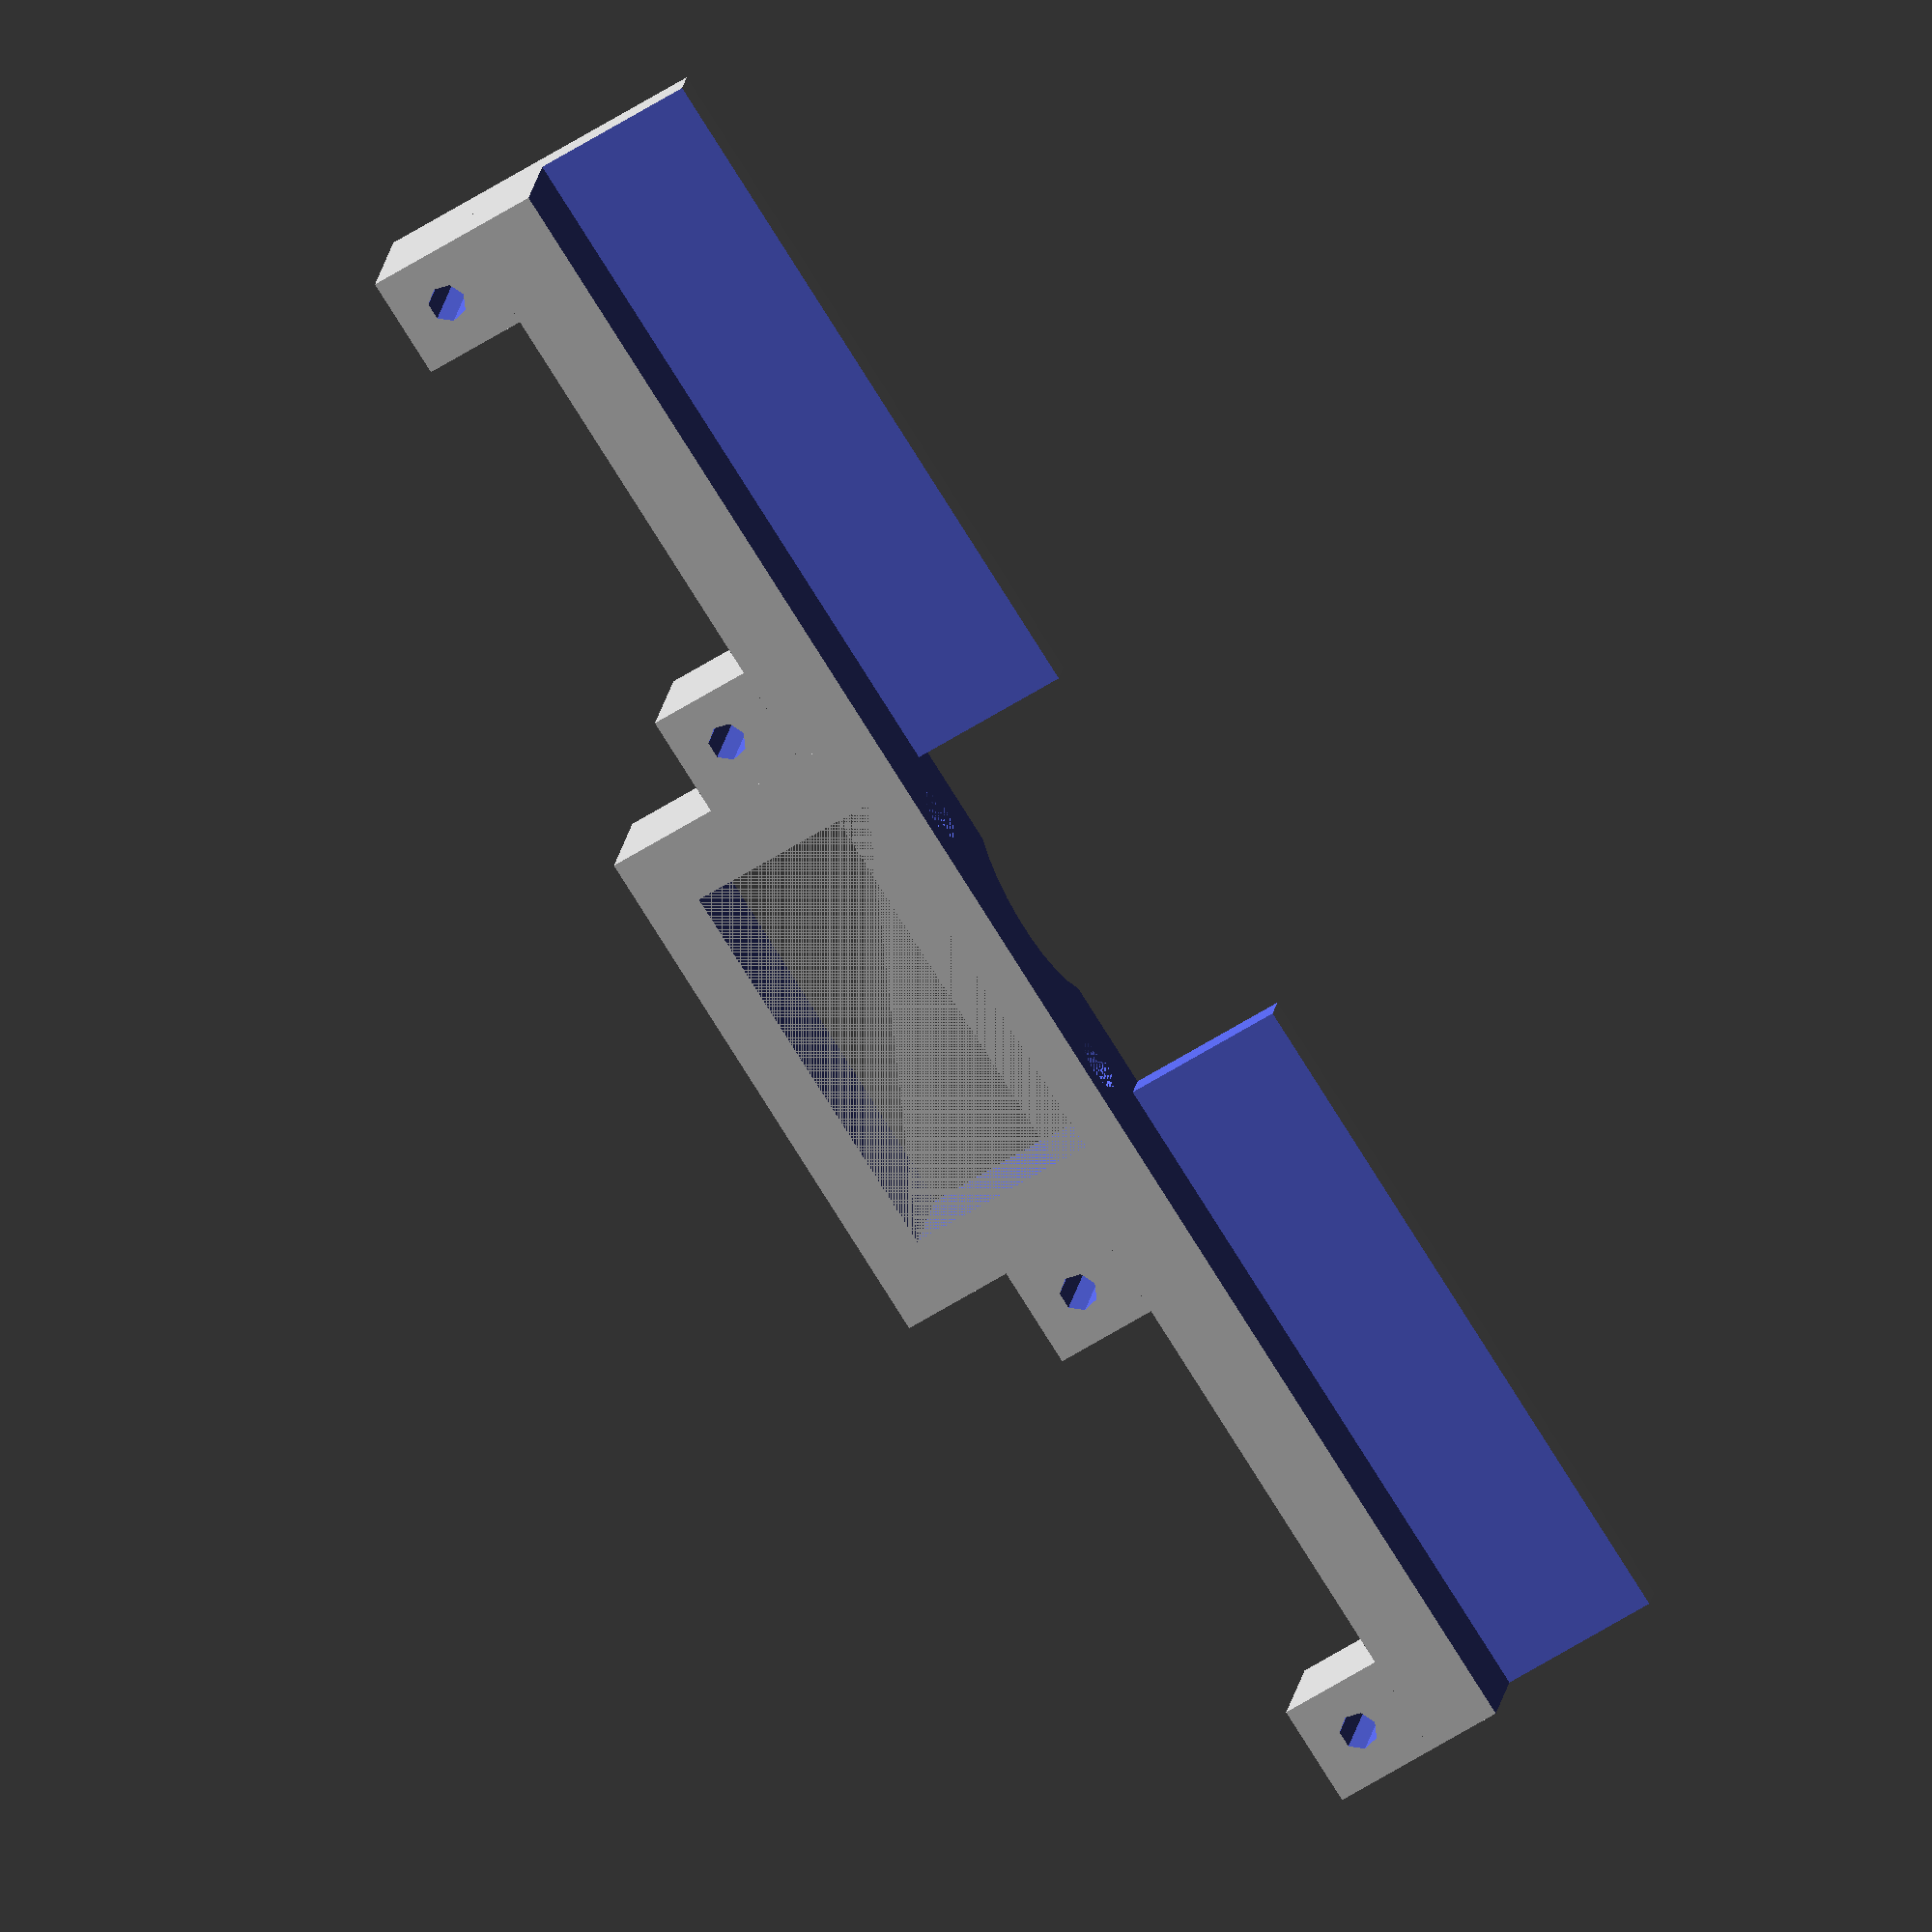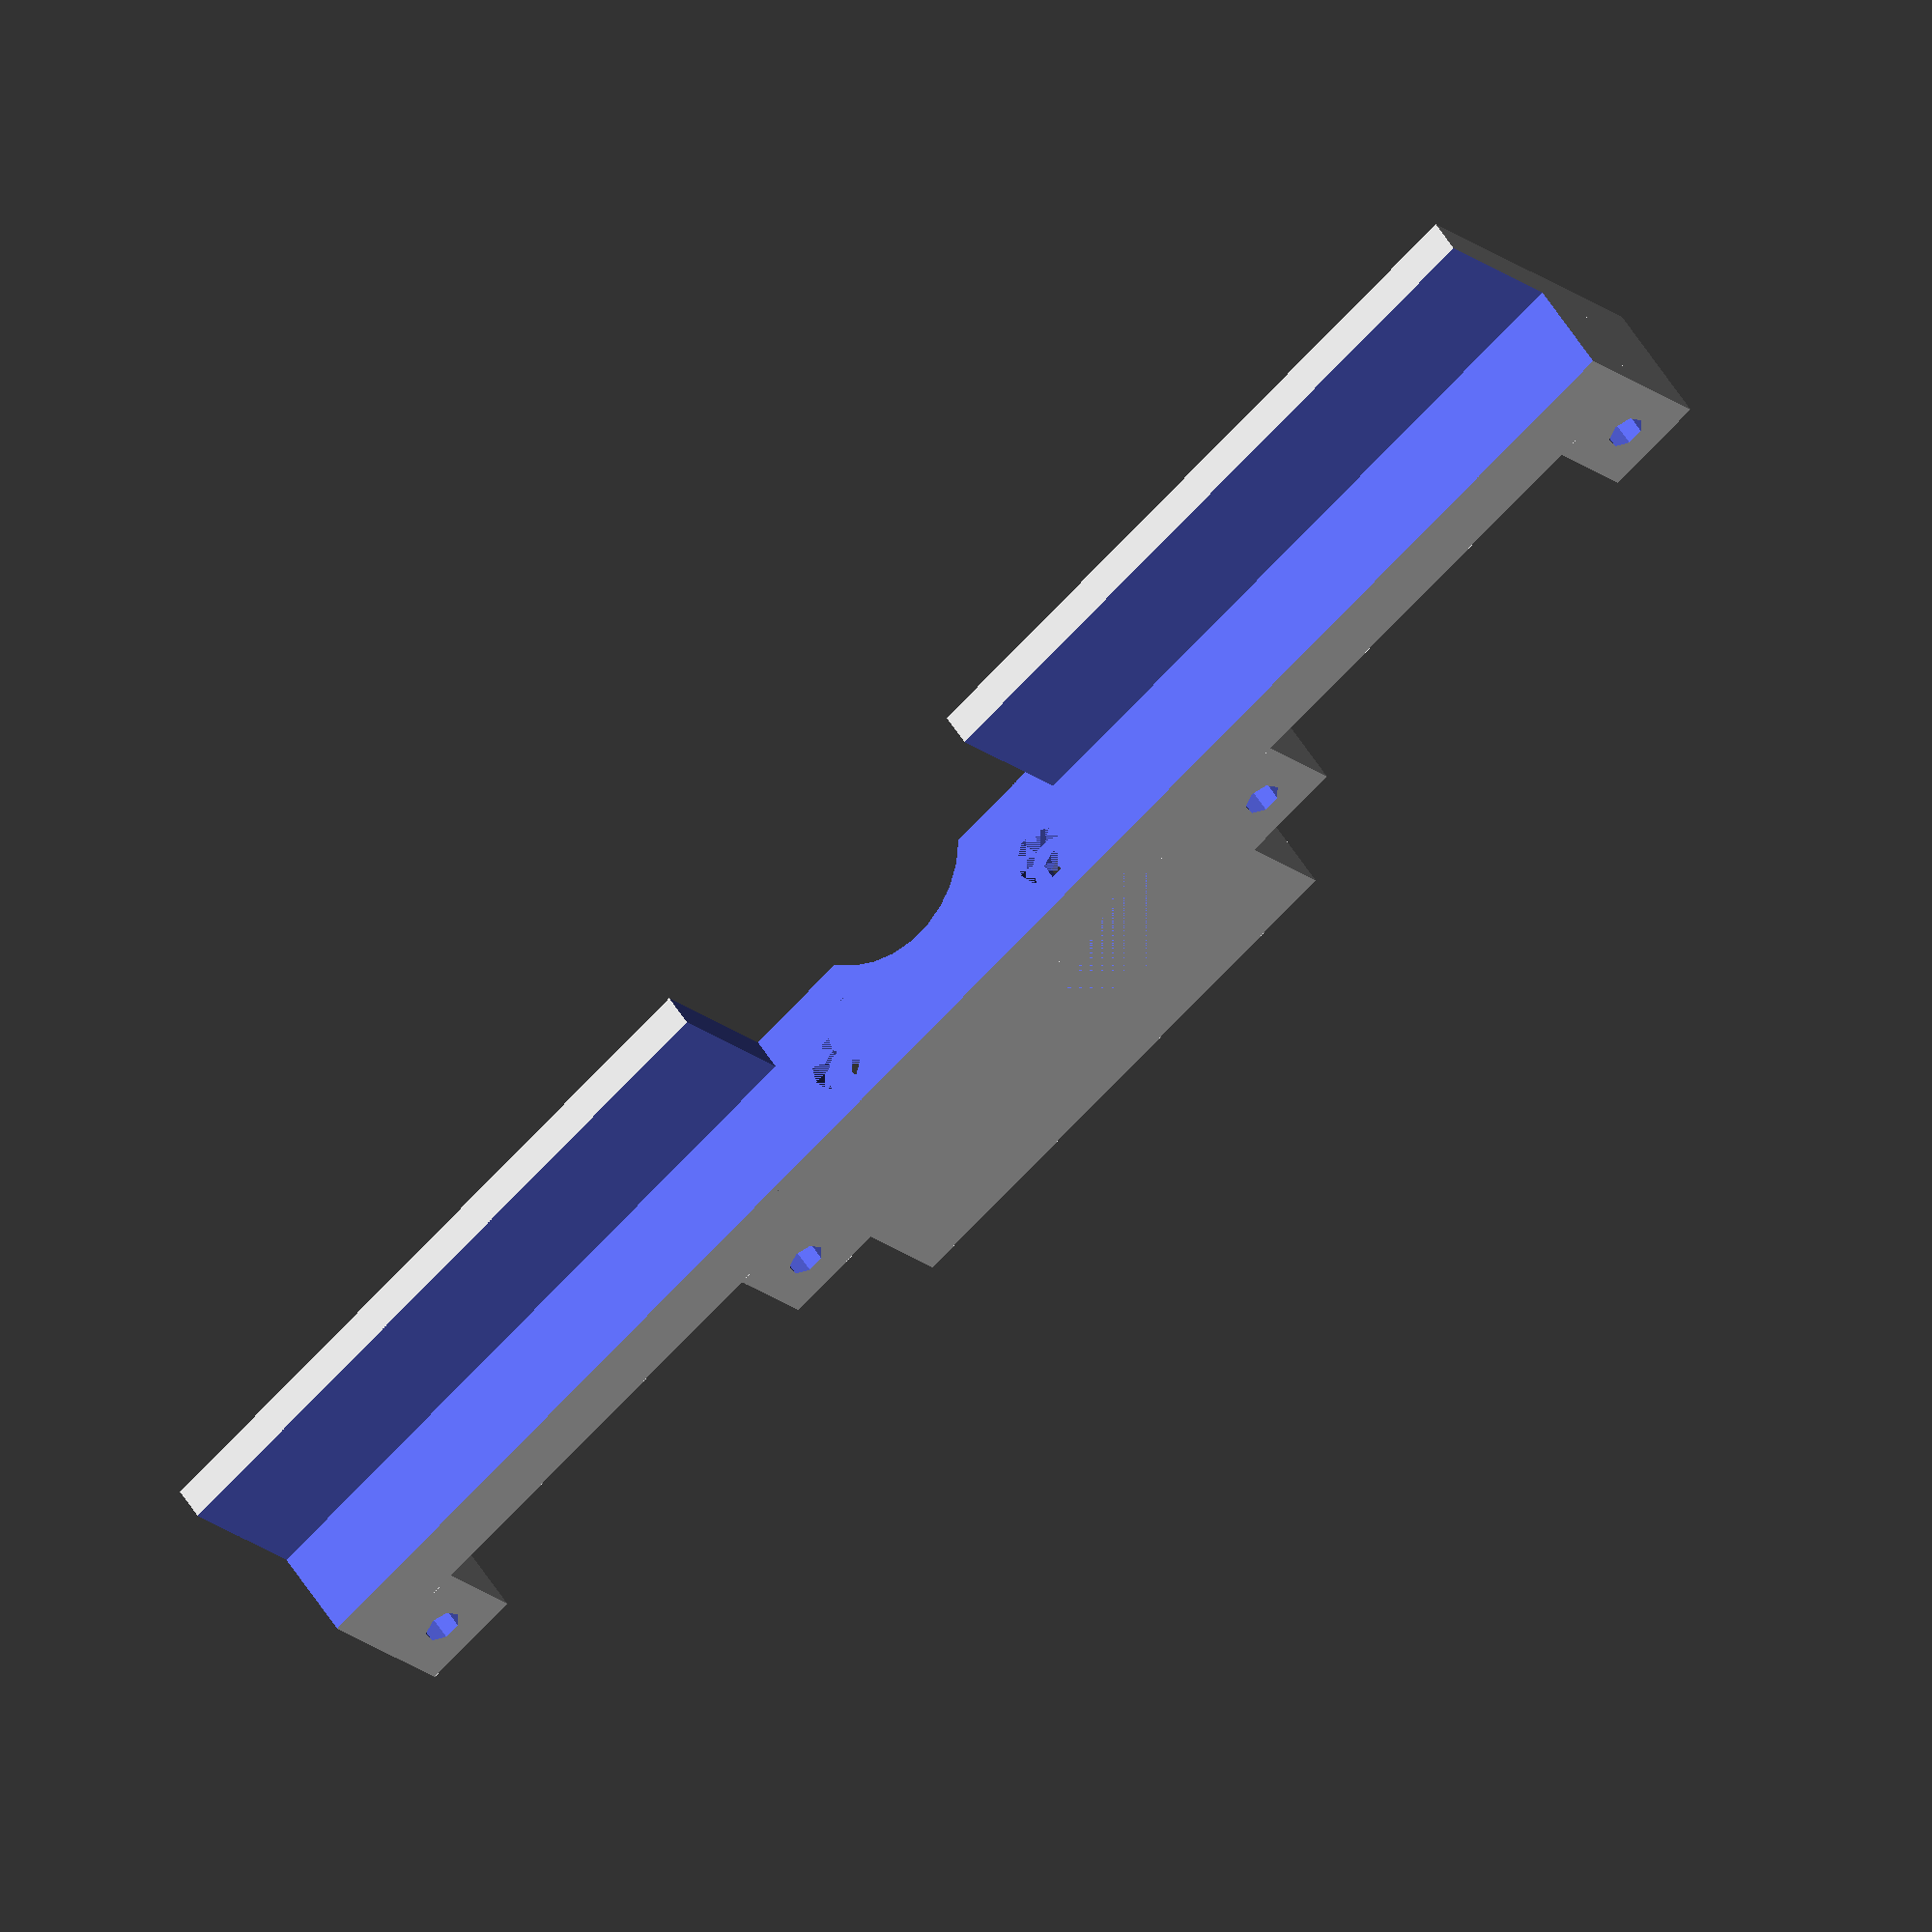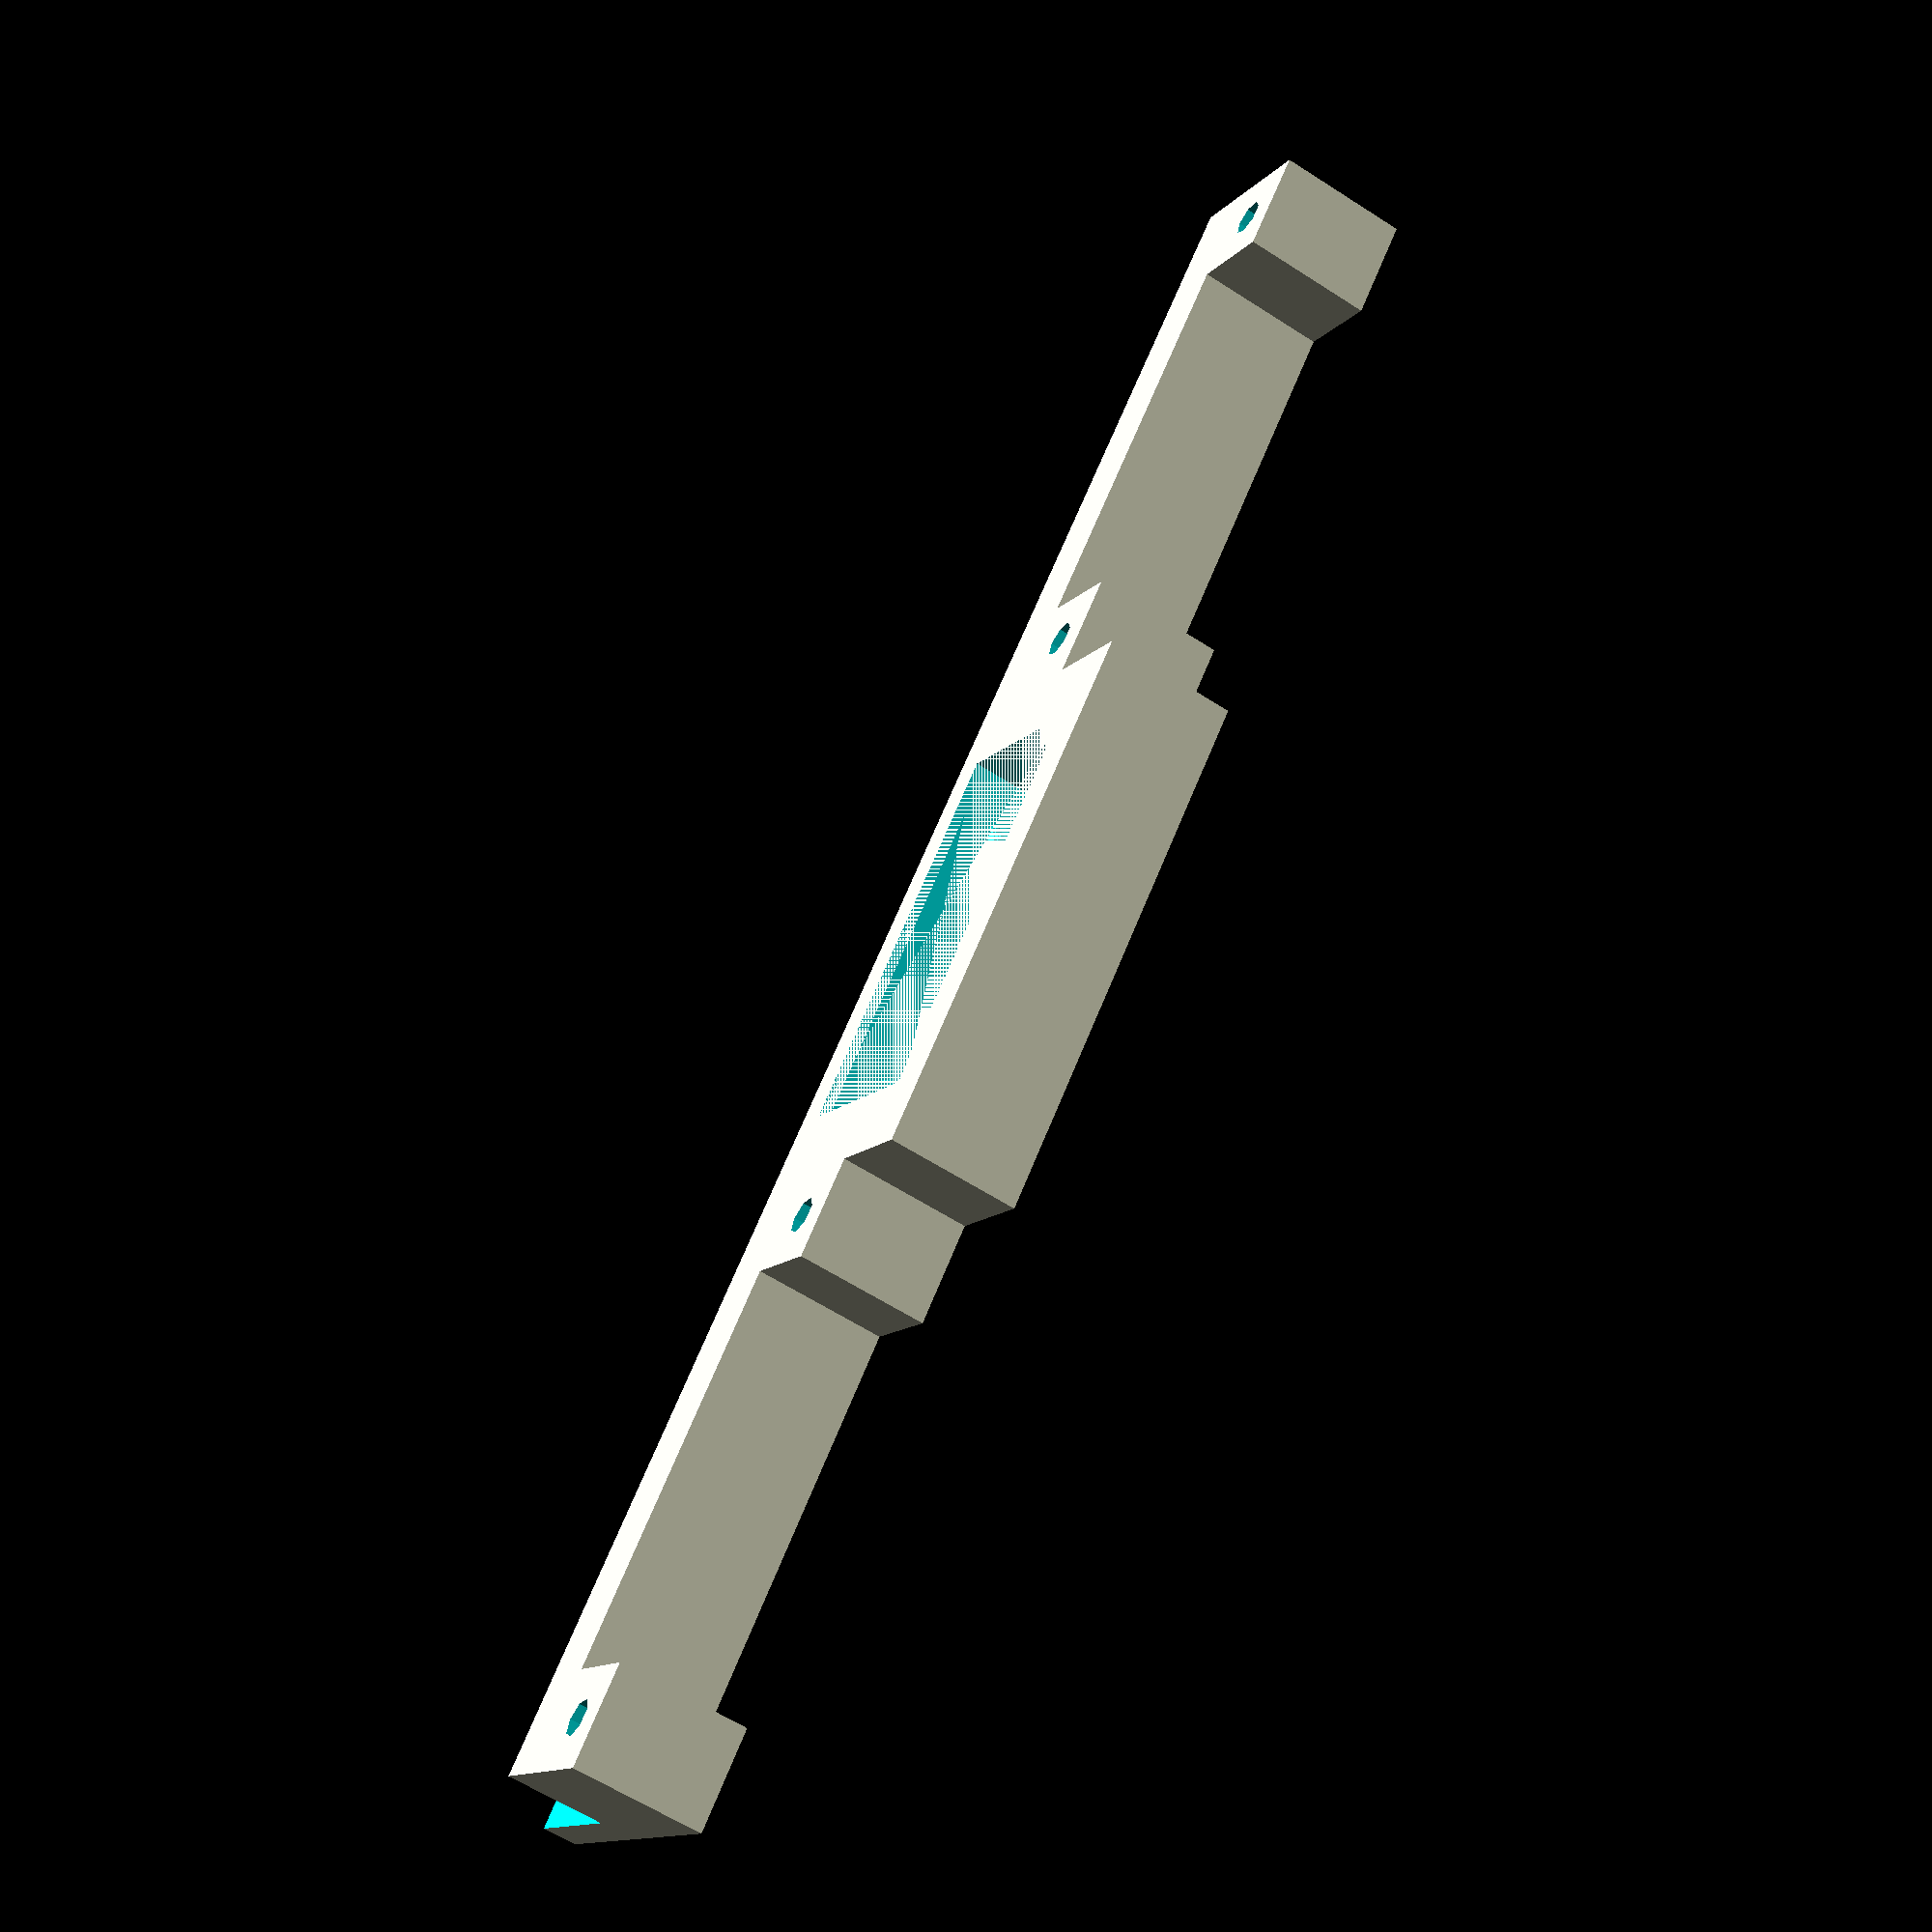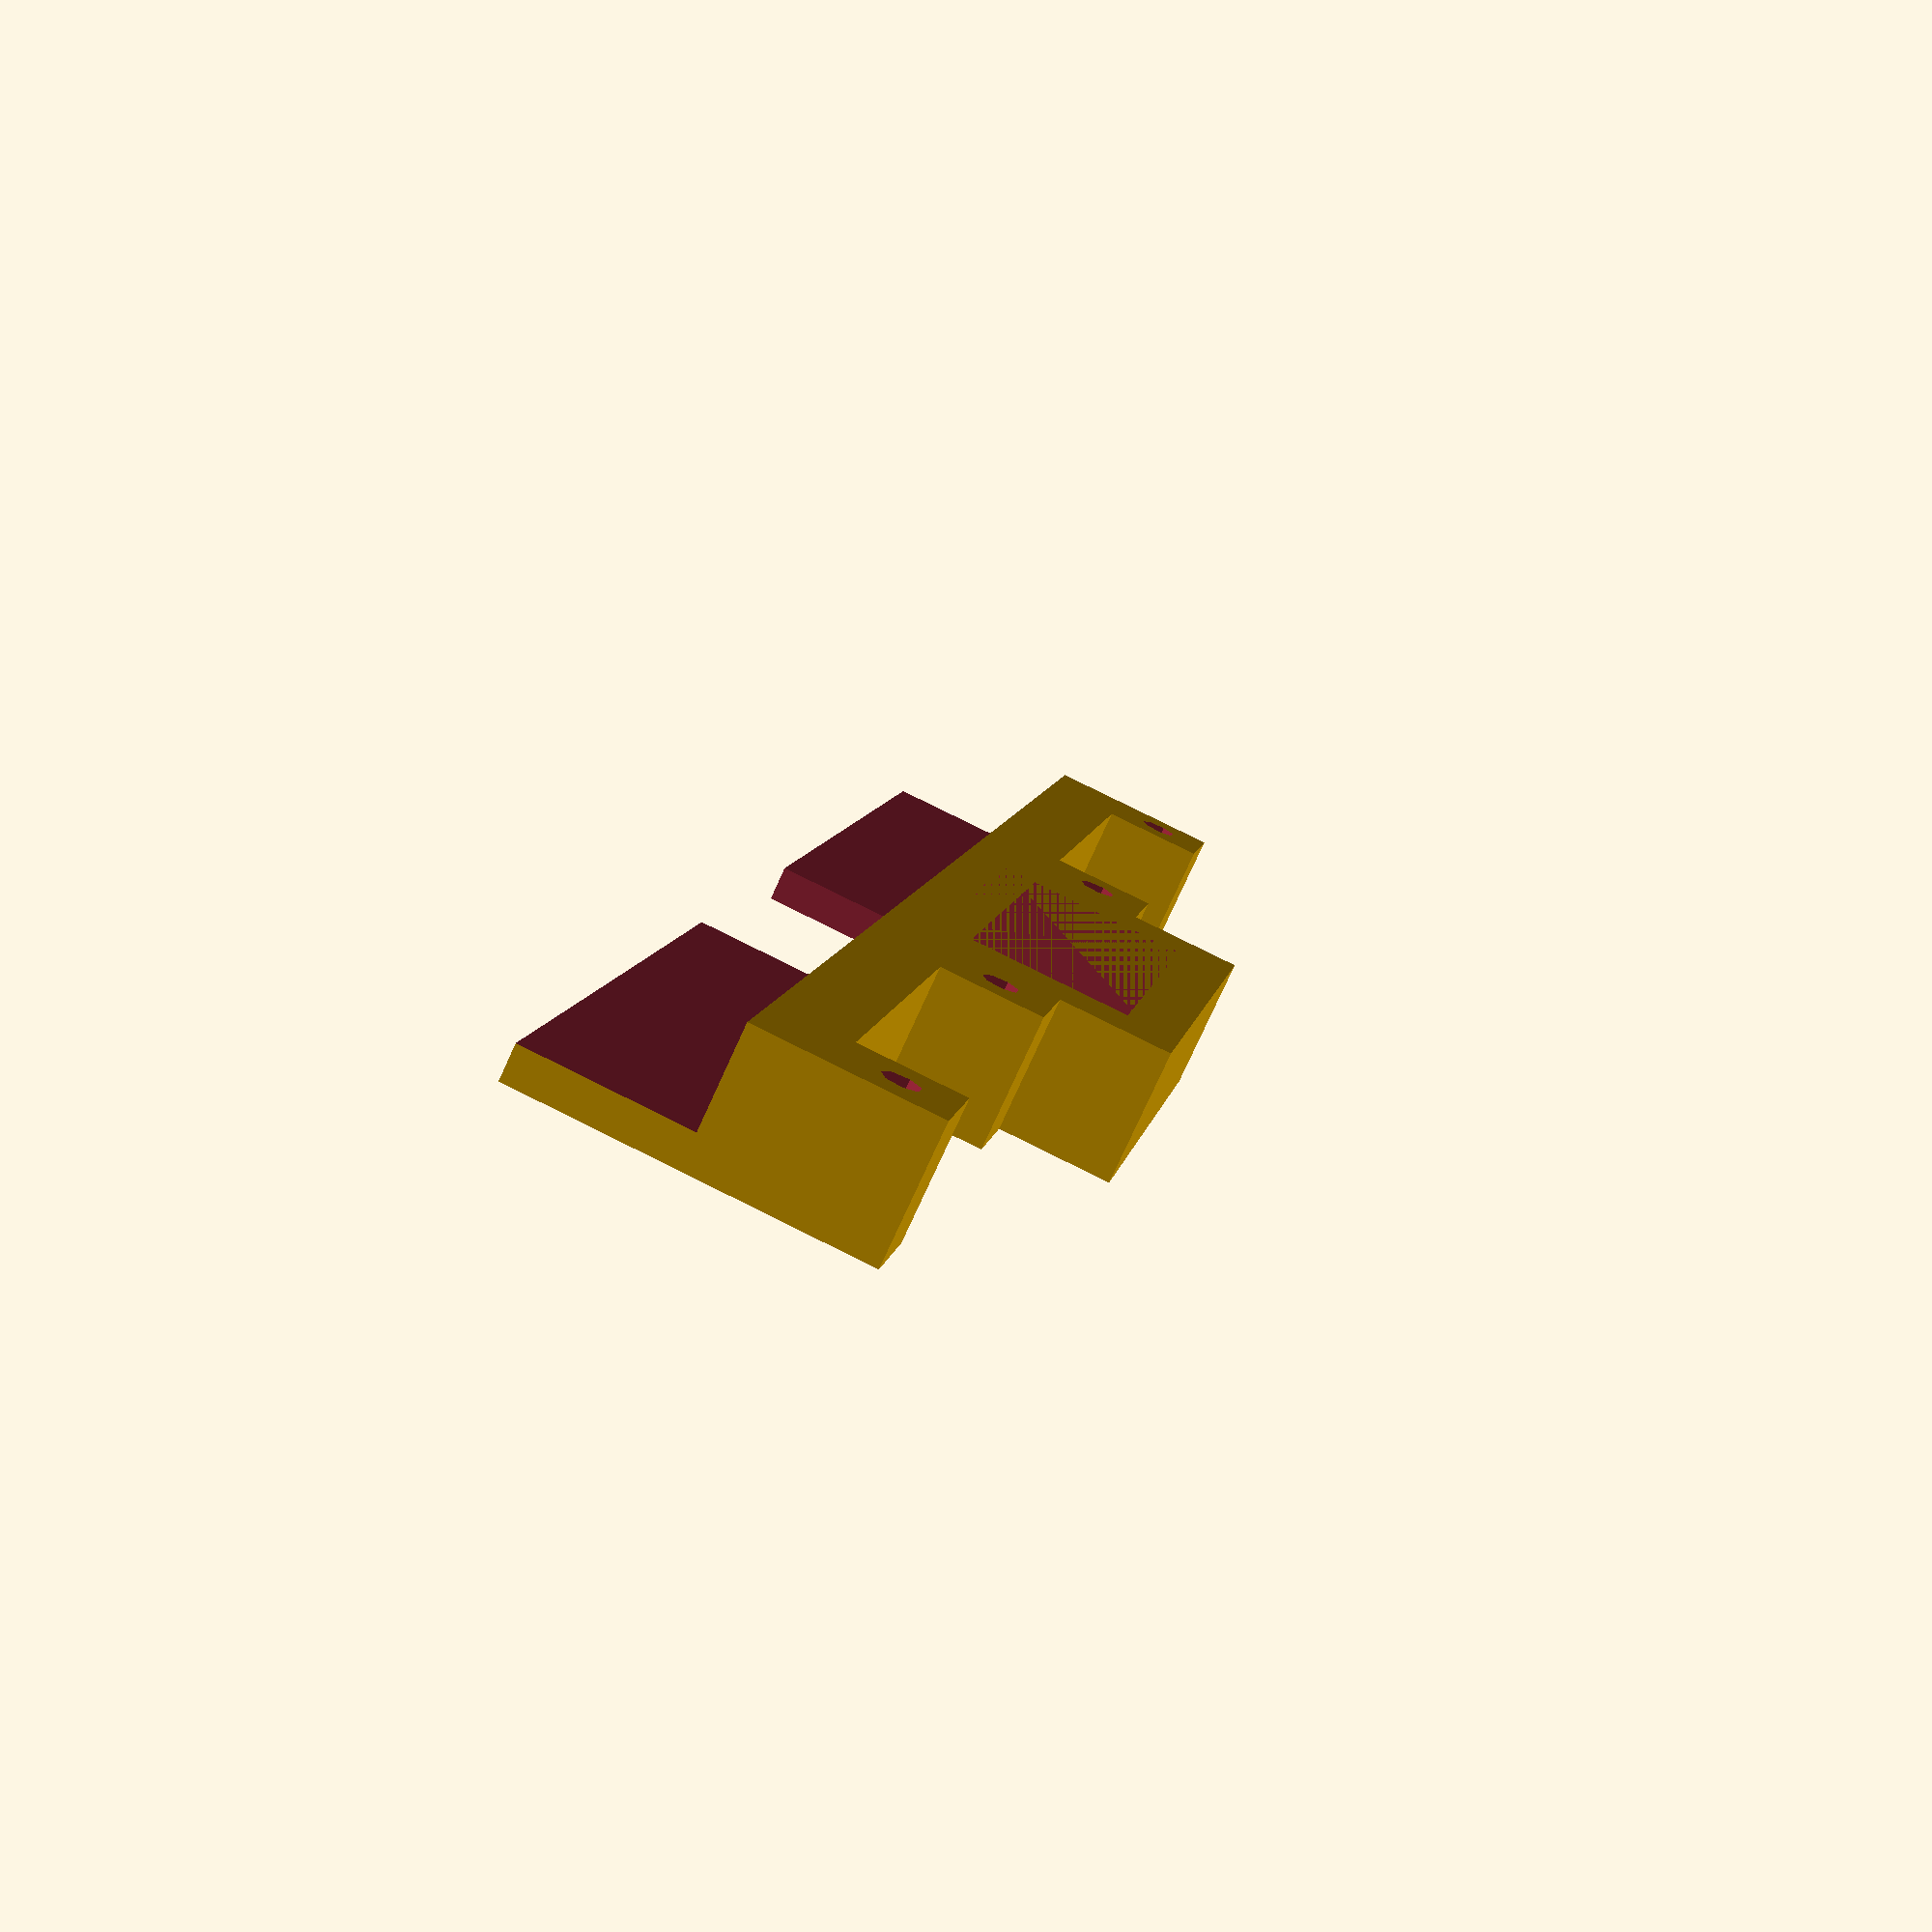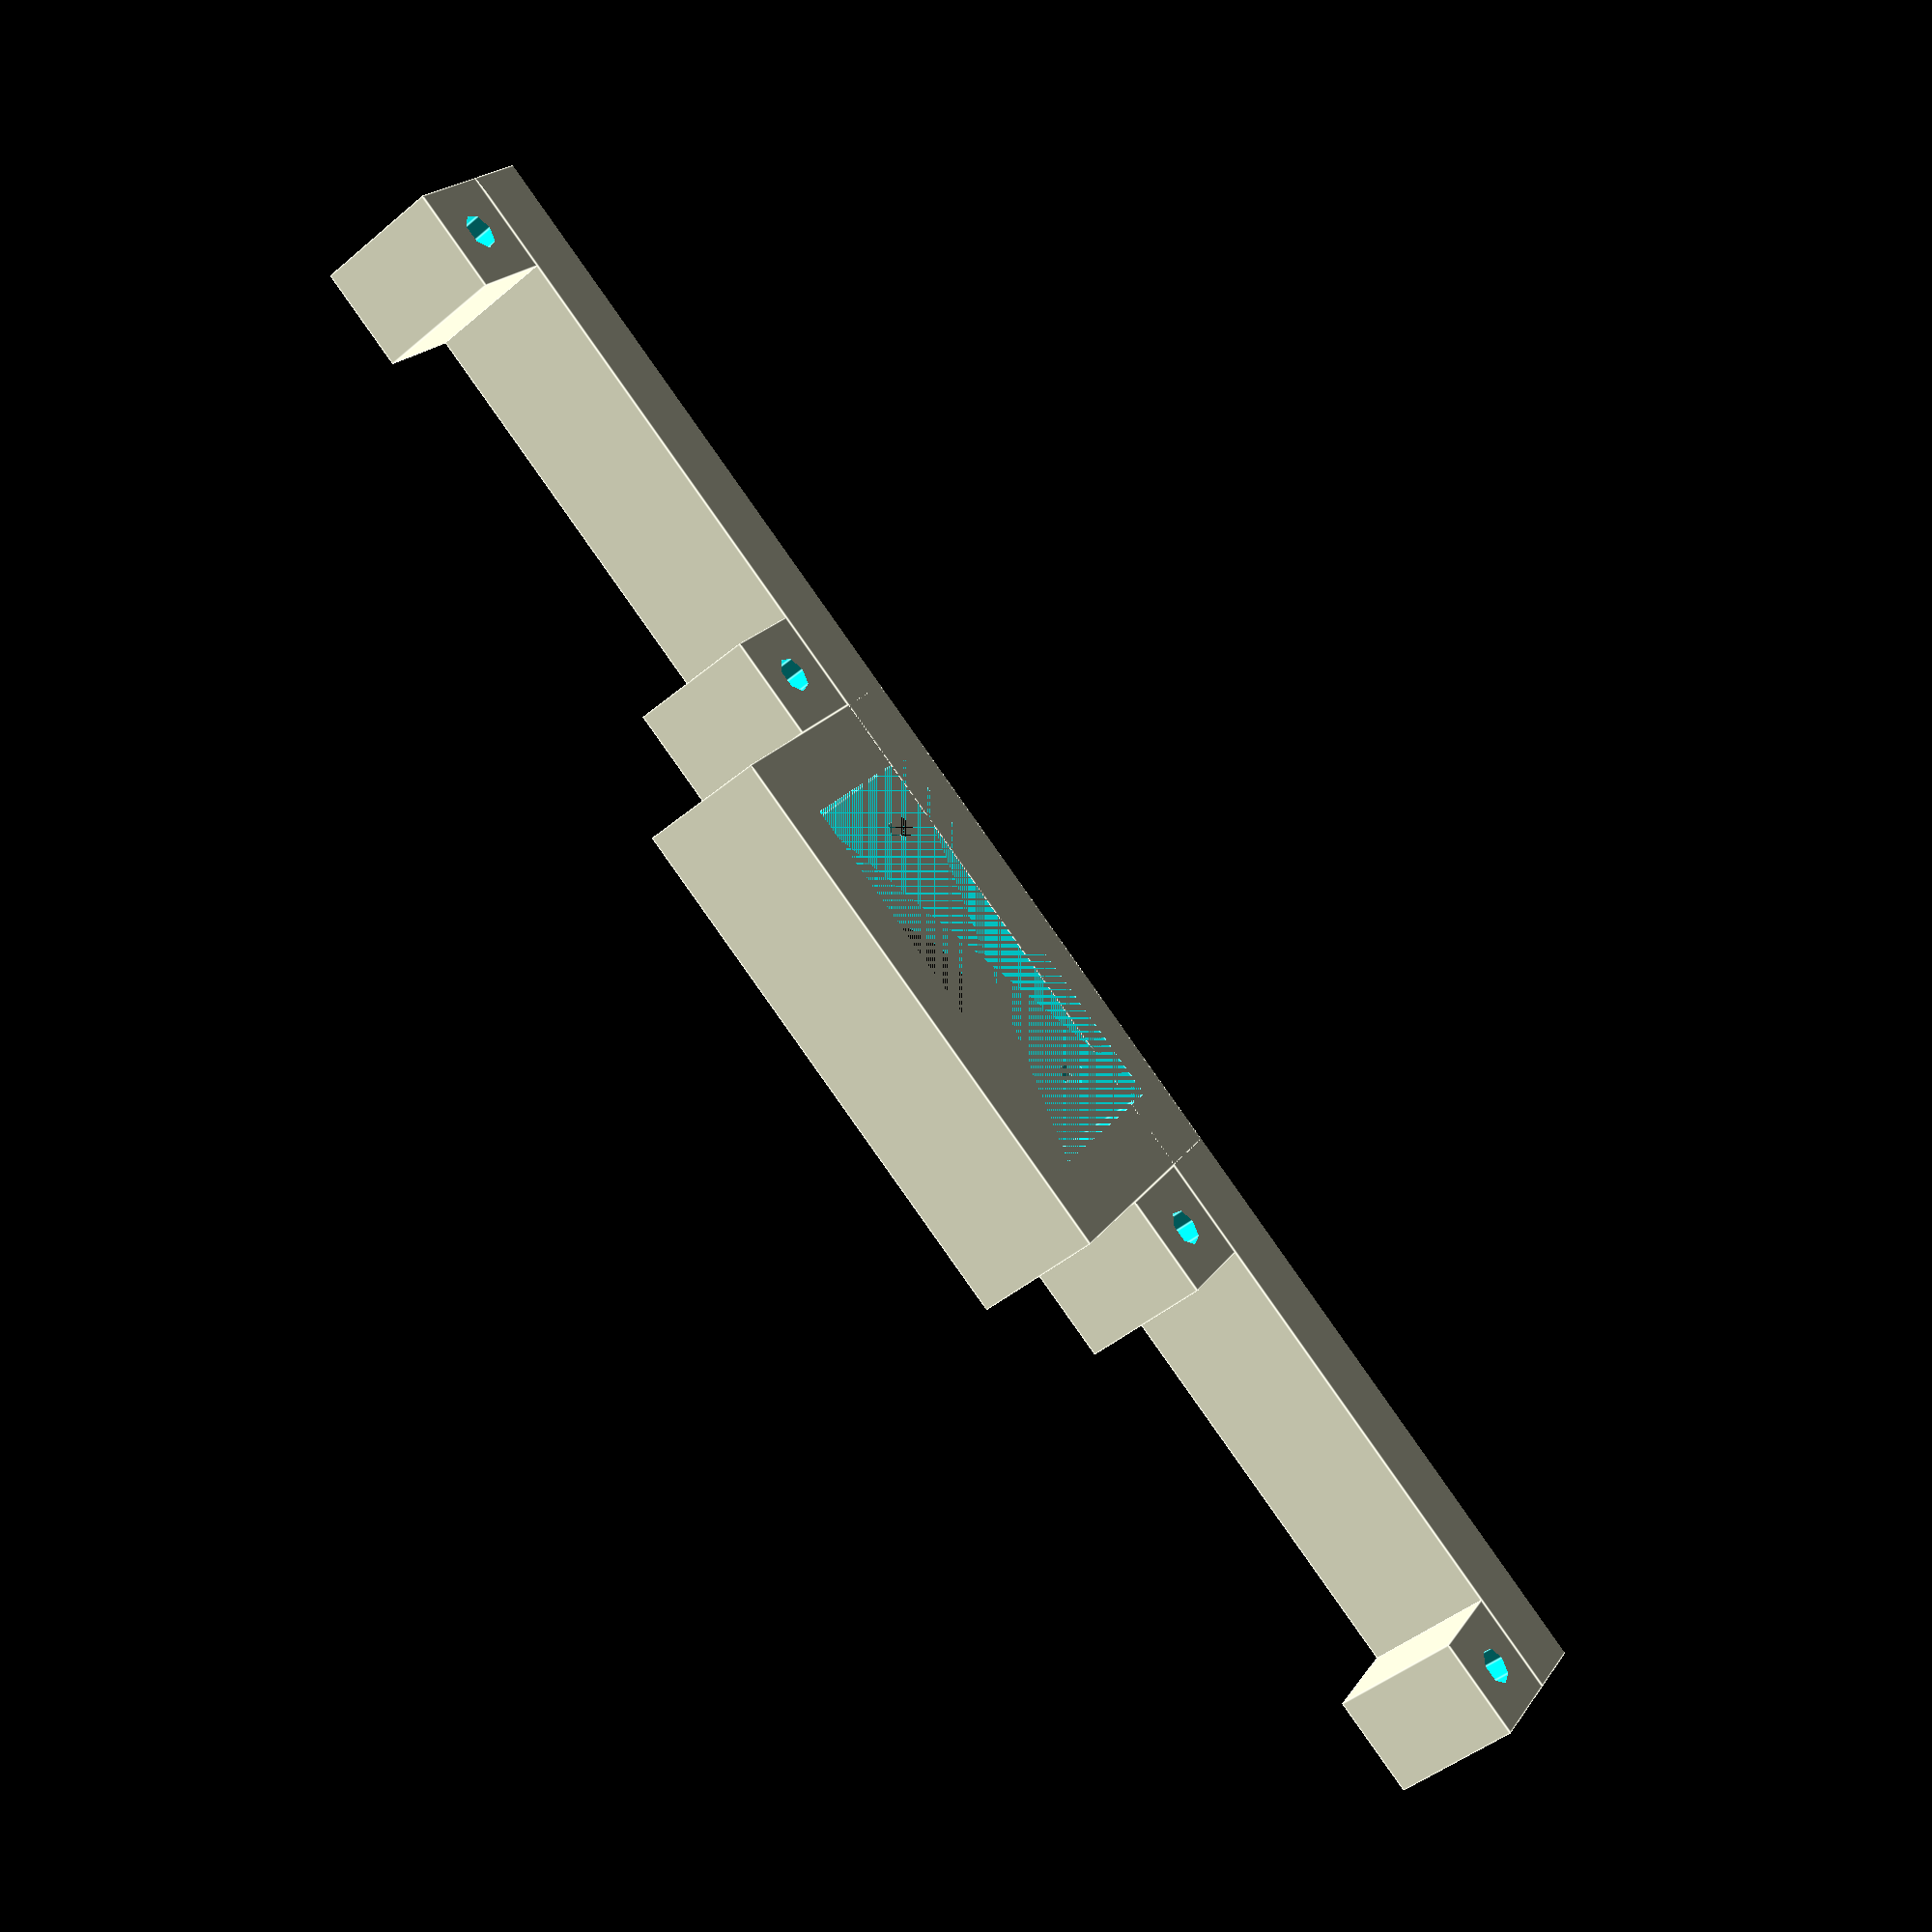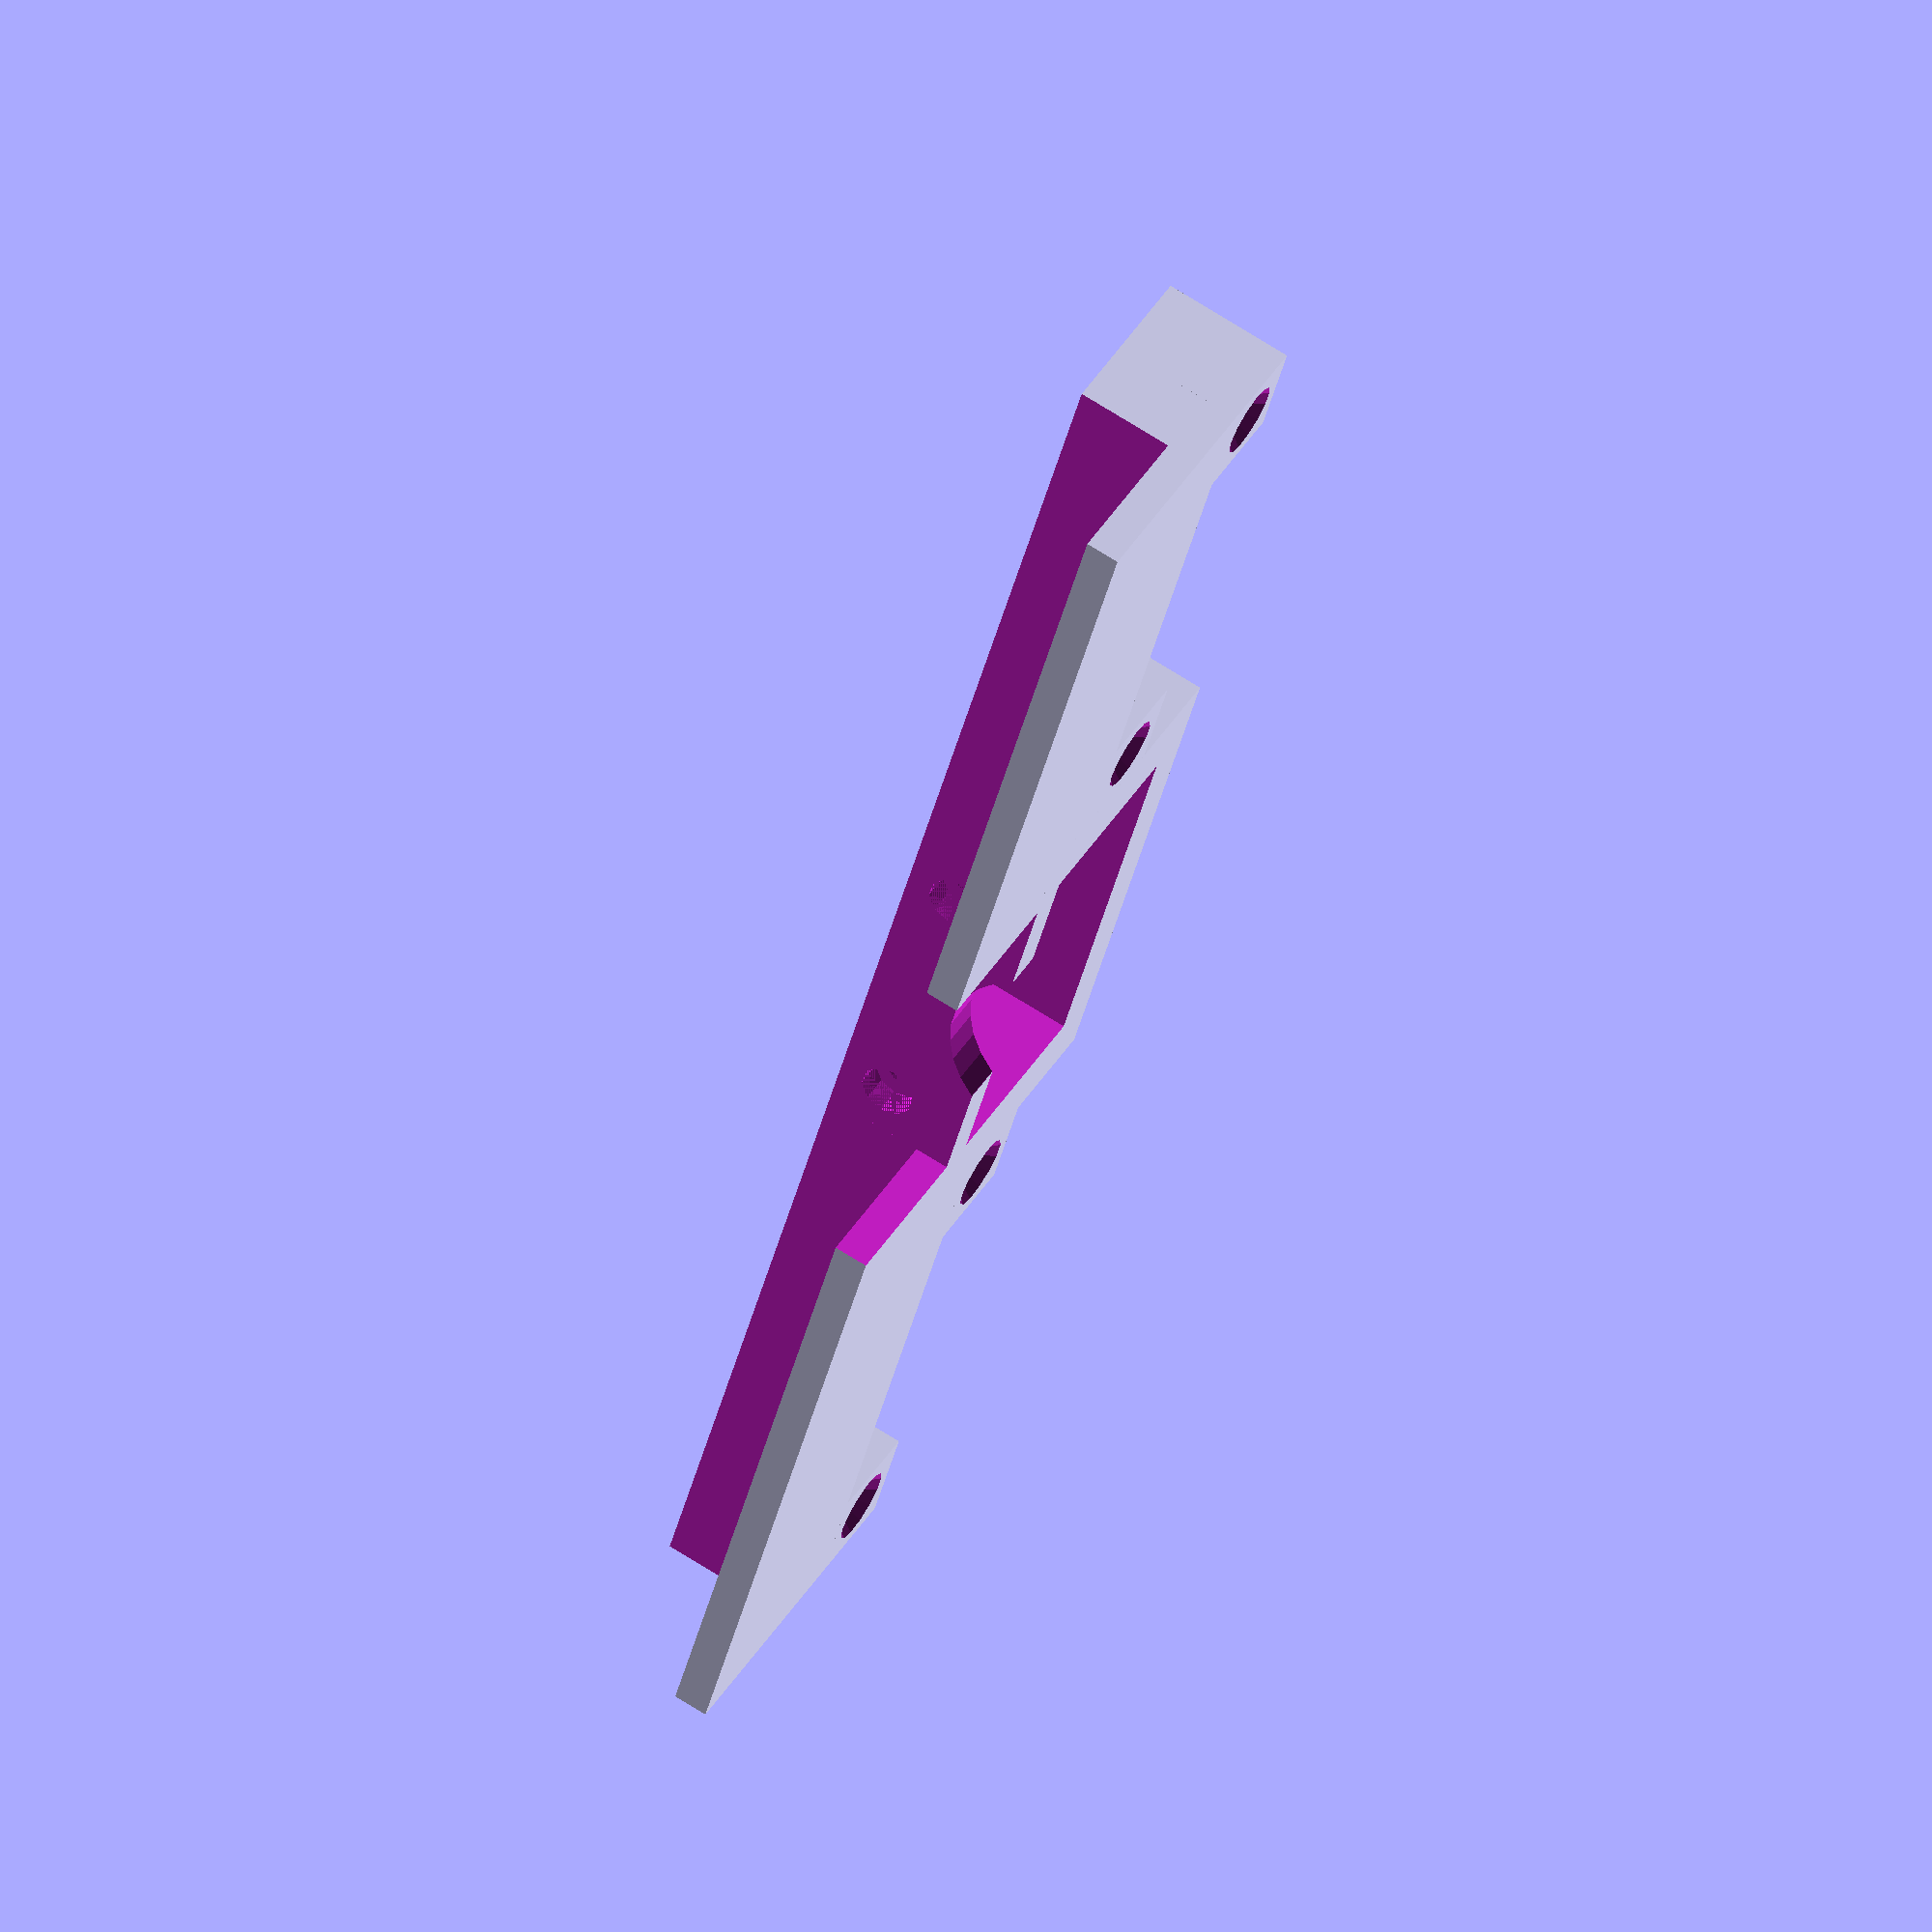
<openscad>

rail_length=190;
rail_thick=2.3;
rail_depth=15;

carriage_thick=3;
carriage_bowl=110+2.5+2.5;
carriage_slide_width=rail_depth*0.9+0.5;
carriage_length=carriage_bowl+carriage_slide_width*2+15-2.5-2.5;
carriage_side=(carriage_length-carriage_bowl)/2;
screw_cap=4;
g_pressure_angle=20;

mount_height=8;

// General Variables
pi = 3.14159;
rad = 57.29578;
clearance = 0.05;   // clearance between teeth

/*  Converts Radians to Degrees */
function grad(pressure_angle) = pressure_angle*rad;

/*  Converts Degrees to Radians */
function radian(pressure_angle) = pressure_angle/rad;


/*  Copy and rotate a Body */
module copier(vect, number, distance, winkel){
    for(i = [0:number-1]){
        translate(v=vect*distance*i)
            rotate(a=i*winkel, v = [0,0,1])
                children(0);
    }
}
/*  Circle Involutes-Function:
    Returns the Polar Coordinates of an Involute Circle
    r = Radius of the Base Circle
    rho = Rolling-angle in Degrees */
function ev(r,rho) = [
    r/cos(rho),
    grad(tan(rho)-radian(rho))
];
/*  Converts 2D Polar Coordinates to Cartesian
    Format: radius, phi; phi = Angle to x-Axis on xy-Plane */
function polar_to_cartesian(polvect) = [
    polvect[0]*cos(polvect[1]),  
    polvect[0]*sin(polvect[1])
];
/*  Spur gear
    modul = Height of the Tooth Tip beyond the Pitch Circle
    tooth_number = Number of Gear Teeth
    width = tooth_width
    bore = Diameter of the Center Hole
    pressure_angle = Pressure Angle, Standard = 20° according to DIN 867. Should not exceed 45°.
    helix_angle = Helix Angle to the Axis of Rotation; 0° = Spur Teeth
    optimized = Create holes for Material-/Weight-Saving or Surface Enhancements where Geometry allows */
module spur_gear(modul, tooth_number, width, bore, pressure_angle = 20, helix_angle = 0, optimized = true) {

    // Dimension Calculations  
    d = modul * tooth_number;                                           // Pitch Circle Diameter
    r = d / 2;                                                      // Pitch Circle Radius
    alpha_spur = atan(tan(pressure_angle)/cos(helix_angle));// Helix Angle in Transverse Section
    db = d * cos(alpha_spur);                                      // Base Circle Diameter
    rb = db / 2;                                                    // Base Circle Radius
    da = (modul <1)? d + modul * 2.2 : d + modul * 2;               // Tip Diameter according to DIN 58400 or DIN 867
    ra = da / 2;                                                    // Tip Circle Radius
    c =  (tooth_number <3)? 0 : modul/6;                                // Tip Clearance
    df = d - 2 * (modul + c);                                       // Root Circle Diameter
    rf = df / 2;                                                    // Root Radius
    rho_ra = acos(rb/ra);                                           // Maximum Rolling Angle;
                                                                    // Involute begins on the Base Circle and ends at the Tip Circle
    rho_r = acos(rb/r);                                             // Rolling Angle at Pitch Circle;
                                                                    // Involute begins on the Base Circle and ends at the Tip Circle
    phi_r = grad(tan(rho_r)-radian(rho_r));                         // Angle to Point of Involute on Pitch Circle
    gamma = rad*width/(r*tan(90-helix_angle));               // Torsion Angle for Extrusion
    step = rho_ra/16;                                            // Involute is divided into 16 pieces
    tau = 360/tooth_number;                                             // Pitch Angle
    
    r_hole = (2*rf - bore)/8;                                    // Radius of Holes for Material-/Weight-Saving
    rm = bore/2+2*r_hole;                                        // Distance of the Axes of the Holes from the Main Axis
    z_hole = floor(2*pi*rm/(3*r_hole));                             // Number of Holes for Material-/Weight-Saving
    
    optimized = (optimized && r >= width*1.5 && d > 2*bore);    // is Optimization useful?

    // Drawing
    union(){
        rotate([0,0,-phi_r-90*(1-clearance)/tooth_number]){                     // Center Tooth on X-Axis;
                                                                        // Makes Alignment with other Gears easier

            linear_extrude(height = width, twist = gamma){
                difference(){
                    union(){
                        tooth_width = (180*(1-clearance))/tooth_number+2*phi_r;
                        circle(rf);                                     // Root Circle 
                        for (rot = [0:tau:360]){
                            rotate (rot){                               // Copy and Rotate "Number of Teeth"
                                polygon(concat(                         // Tooth
                                    [[0,0]],                            // Tooth Segment starts and ends at Origin
                                    [for (rho = [0:step:rho_ra])     // From zero Degrees (Base Circle)
                                                                        // To Maximum Involute Angle (Tip Circle)
                                        polar_to_cartesian(ev(rb,rho))],       // First Involute Flank

                                    [polar_to_cartesian(ev(rb,rho_ra))],       // Point of Involute on Tip Circle

                                    [for (rho = [rho_ra:-step:0])    // of Maximum Involute Angle (Tip Circle)
                                                                        // to zero Degrees (Base Circle)
                                        polar_to_cartesian([ev(rb,rho)[0], tooth_width-ev(rb,rho)[1]])]
                                                                        // Second Involute Flank
                                                                        // (180*(1-clearance)) instead of 180 Degrees,
                                                                        // to allow clearance of the Flanks
                                    )
                                );
                            }
                        }
                    }           
                    circle(r = rm+r_hole*1.49);                         // "bore"
                }
            }
        }
        // with Material Savings
        if (optimized) {
            linear_extrude(height = width){
                difference(){
                        circle(r = (bore+r_hole)/2);
                        circle(r = bore/2);                          // bore
                    }
                }
            linear_extrude(height = (width-r_hole/2 < width*2/3) ? width*2/3 : width-r_hole/2){
                difference(){
                    circle(r=rm+r_hole*1.51);
                    union(){
                        circle(r=(bore+r_hole)/2);
                        for (i = [0:1:z_hole]){
                            translate(sphere_to_cartesian([rm,90,i*360/z_hole]))
                                circle(r = r_hole);
                        }
                    }
                }
            }
        }
        // without Material Savings
        else {
            linear_extrude(height = width){
                difference(){
                    circle(r = rm+r_hole*1.51);
                    circle(r = bore/2);
                }
            }
        }
    }
}
/*  Herringbone; uses the module "spur_gear"
    modul = Height of the Tooth Tip beyond the Pitch Circle
    tooth_number = Number of Gear Teeth
    width = tooth_width
    bore = Diameter of the Center Hole
    pressure_angle = Pressure Angle, Standard = 20° according to DIN 867. Should not exceed 45°.
    helix_angle = Helix Angle to the Axis of Rotation, Standard = 0° (Spur Teeth)
    optimized = Holes for Material-/Weight-Saving */
module herringbone_gear(modul, tooth_number, width, bore, pressure_angle = 20, helix_angle=0, optimized=true){

    width = width/2;
    d = modul * tooth_number;                                           // Pitch Circle Diameter
    r = d / 2;                                                      // Pitch Circle Radius
    c =  (tooth_number <3)? 0 : modul/6;                                // Tip Clearance

    df = d - 2 * (modul + c);                                       // Root Circle Diameter
    rf = df / 2;                                                    // Root Radius

    r_hole = (2*rf - bore)/8;                                    // Radius of Holes for Material-/Weight-Saving
    rm = bore/2+2*r_hole;                                        // Distance of the Axes of the Holes from the Main Axis
    z_hole = floor(2*pi*rm/(3*r_hole));                             // Number of Holes for Material-/Weight-Saving
    
    optimized = (optimized && r >= width*3 && d > 2*bore);      // is Optimization useful?

    translate([0,0,width]){
        union(){
            spur_gear(modul, tooth_number, width, 2*(rm+r_hole*1.49), pressure_angle, helix_angle, false);      // bottom Half
            mirror([0,0,1]){
                spur_gear(modul, tooth_number, width, 2*(rm+r_hole*1.49), pressure_angle, helix_angle, false);  // top Half
            }
        }
    }
    // with Material Savings
    if (optimized) {
        linear_extrude(height = width*2){
            difference(){
                    circle(r = (bore+r_hole)/2);
                    circle(r = bore/2);                          // bore
                }
            }
        linear_extrude(height = (2*width-r_hole/2 < 1.33*width) ? 1.33*width : 2*width-r_hole/2){ //width*4/3
            difference(){
                circle(r=rm+r_hole*1.51);
                union(){
                    circle(r=(bore+r_hole)/2);
                    for (i = [0:1:z_hole]){
                        translate(sphere_to_cartesian([rm,90,i*360/z_hole]))
                            circle(r = r_hole);
                    }
                }
            }
        }
    }
    // without Material Savings
    else {
        linear_extrude(height = width*2){
            difference(){
                circle(r = rm+r_hole*1.51);
                circle(r = bore/2);
            }
        }
    }
}

/*  rack
    modul = Height of the Tooth Tip above the Rolling LIne
    length = Length of the Rack
    height = Height of the Rack to the Pitch Line
    width = Width of a Tooth
    pressure_angle = Pressure Angle, Standard = 20° according to DIN 867. Should not exceed 45°.
    helix_angle = Helix Angle of the Rack Transverse Axis; 0° = Spur Teeth */
module rack(modul, length, height, width, pressure_angle = 20, helix_angle = 0) {

    // Dimension Calculations
    modul=modul*(1-clearance);
    c = modul / 6;                                              // Tip Clearance
    mx = modul/cos(helix_angle);                          // Module Shift by Helix Angle in the X-Direction
    a = 2*mx*tan(pressure_angle)+c*tan(pressure_angle);       // Flank Width
    b = pi*mx/2-2*mx*tan(pressure_angle);                      // Tip Width
    x = width*tan(helix_angle);                          // Topside Shift by Helix Angle in the X-Direction
    nz = ceil((length+abs(2*x))/(pi*mx));                       // Number of Teeth
    
    translate([-pi*mx*(nz-1)/2-a-b/2,-modul,0]){
        intersection(){                                         // Creates a Prism that fits into a Geometric Box
            copier([1,0,0], nz, pi*mx, 0){
                polyhedron(
                    points=[[0,-c,0], [a,2*modul,0], [a+b,2*modul,0], [2*a+b,-c,0], [pi*mx,-c,0], [pi*mx,modul-height,0], [0,modul-height,0], // Underside
                        [0+x,-c,width], [a+x,2*modul,width], [a+b+x,2*modul,width], [2*a+b+x,-c,width], [pi*mx+x,-c,width], [pi*mx+x,modul-height,width], [0+x,modul-height,width]],   // Topside
                    faces=[[6,5,4,3,2,1,0],                     // Underside
                        [1,8,7,0],
                        [9,8,1,2],
                        [10,9,2,3],
                        [11,10,3,4],
                        [12,11,4,5],
                        [13,12,5,6],
                        [7,13,6,0],
                        [7,8,9,10,11,12,13],                    // Topside
                    ]
                );
            };
            translate([abs(x),-height+modul-0.5,-0.5]){
                cube([length,height+modul+1,width+1]);          // Cuboid which includes the Volume of the Rack
            }   
        };
    };  
}

rack_width=rail_depth+rail_thick;

                    rack_height=5;
                    teeth_height=2;
servo_lip_catch=3;
    carriage_support=4;
servo_lip_width=3.8;
module carriage() {
    offset=20;
    motor_support_height=15;
    support_tol=0.3;
    
    //side rack
    translate([rack_width,carriage_length/2,-carriage_thick]) rotate([-90,0,90]) {
        rack(modul=teeth_height, length=carriage_length, height=rack_height-teeth_height, width=rack_width/2,   pressure_angle=g_pressure_angle, helix_angle=30) ;
        translate([0,0,rack_width]) mirror([0,0,1]) rack(modul=teeth_height, length=carriage_length, height=rack_height-teeth_height, width=rack_width/2,   pressure_angle=g_pressure_angle, helix_angle=30) ;
    }
    
    
    intersection() {
        difference() {
            union() {
                cube([carriage_length,carriage_length,carriage_thick+rail_thick-0.3]);
                //carriage support
                translate([rack_width,0,-carriage_support]) cube([carriage_length-rail_depth-rack_width-(support_tol),carriage_length,carriage_support]);
            }
            union() {
                translate([carriage_bowl/2+carriage_side,carriage_bowl/2+carriage_side,-0.5-carriage_support-50]) cylinder(carriage_thick+1+carriage_support+50+rail_thick,carriage_bowl/2,carriage_bowl/2);
                translate([carriage_bowl/2+carriage_side,carriage_bowl/2+carriage_side,0.5+carriage_thick]) cylinder(1.5+0.001,carriage_bowl/2+4,carriage_bowl/2+4);
            }
        }
        
        translate([carriage_bowl/2+carriage_side,carriage_bowl/2+carriage_side,-50])  union() {
            cylinder(carriage_thick+carriage_support+50,carriage_bowl/2+25,carriage_bowl/2+25);
            translate([-carriage_length/2,-carriage_length/2,-0.5]) cube([carriage_length/2,carriage_length,carriage_thick+2+carriage_support+50]);
        }
    }
                //translate([40+1.5,30,0]) rotate([180,0,0]) stepper_mount();
    //translate([carriage_slide_width,-20+offset+servo_lip_width,-servo_h-servo_screw_lip_height-servo_mount_thick-mount_height]) mirror([1,0,0]) servo_mount();
}
//servo_mount_x();
module rail(l,teeth=true,  screw_thick=3) {
        difference() {
            difference() {
                //body
                union() {
                    cube([rail_depth+rail_thick,l,rail_thick*2+carriage_thick]);
                    
                    if (teeth)
                        translate([rack_width,l/2,-rail_thick]) rotate([-90,0,90]) {
                            rack(modul=teeth_height, length=l, height=rack_height-teeth_height, width=rack_width/2,   pressure_angle=g_pressure_angle, helix_angle=30) ;
                            translate([0,0,rack_width]) mirror([0,0,1]) rack(modul=teeth_height, length=l, height=rack_height-teeth_height, width=rack_width/2,   pressure_angle=g_pressure_angle, helix_angle=30) ;
                        }
                }
                //cutout
                carriage_tolerance=0.5;
                translate([-1,-0.5,rail_thick-carriage_tolerance/2]) cube([rail_depth+1,l+1,carriage_thick+carriage_tolerance]);
            }
            
            union() {
                lip=1;
                //screw
                translate([rail_depth/2,screw_thick+5,-0.5]) cylinder(rail_thick*2+carriage_thick+1,screw_thick,screw_thick);
                translate([rail_depth/2,l-screw_thick-5,-0.5]) cylinder(rail_thick*2+carriage_thick+1,screw_thick,screw_thick);
                //cap
                translate([rail_depth/2,screw_thick+5,lip-10]) cylinder(rail_thick*2+carriage_thick-lip*2+10,screw_cap,screw_cap);
                translate([rail_depth/2,l-screw_thick-5,lip-10]) cylinder(rail_thick*2+carriage_thick-lip*2+10,screw_cap,screw_cap);
            }
        }
        
}

servo_h=40;
servo_w=20;
servo_d=41;
servo_screw_lip_height=8;
servo_screw_lip_offset=8;
servo_screw_lip_thick=4-0.8;
servo_screw_inner_offset=4;
gear_thick=17; //13;
module servo() {
    difference() {
        union() {
            cube([servo_d,servo_w,servo_h]);
            //9mm offset - spin nipple
            translate([servo_d,servo_w/2,9.5]) rotate([0,90,0]) cylinder(servo_screw_lip_height,6/2,6/2);
            //lip is 8mm and 4mm thick
            translate([servo_d-servo_screw_lip_thick-servo_screw_lip_height,0,-servo_screw_lip_height]) cube([servo_screw_lip_thick,servo_w,servo_h+servo_screw_lip_height*2]);
        }
            
        union() {
            //screws offset 5mm , 5mm thick
            translate([servo_d-servo_screw_lip_thick-servo_screw_lip_offset-0.5,5,-servo_screw_inner_offset]) rotate([0,90,0]) cylinder(servo_screw_lip_thick+1,5/2,5/2);
            translate([servo_d-servo_screw_lip_thick-servo_screw_lip_offset-0.5,15,-servo_screw_inner_offset]) rotate([0,90,0]) cylinder(servo_screw_lip_thick+1,5/2,5/2);
            translate([servo_d-servo_screw_lip_thick-servo_screw_lip_offset-0.5,5,servo_screw_inner_offset+servo_h]) rotate([0,90,0]) cylinder(servo_screw_lip_thick+1,5/2,5/2);
            translate([servo_d-servo_screw_lip_thick-servo_screw_lip_offset-0.5,15,servo_screw_inner_offset+servo_h]) rotate([0,90,0]) cylinder(servo_screw_lip_thick+1,5/2,5/2);
        }
    }
    
}

servo_mount_thick=8-3;
servo_screw_depth=10;
servo_mount_depth=30;
module servo_mount() {
    translate([-servo_d,0,servo_screw_lip_height+servo_mount_thick]) {
        difference() {
            mount_tol=0.5;
            union() {
                translate([servo_d-servo_mount_depth,-servo_lip_width,servo_h-servo_lip_catch]) cube([servo_mount_depth,servo_w+servo_mount_thick+servo_lip_width,mount_height+servo_lip_catch]);
                translate([servo_d-servo_mount_depth,0,-servo_mount_thick-servo_screw_lip_height]) cube([servo_mount_depth,servo_w+servo_mount_thick,servo_h+carriage_thick+servo_screw_lip_height+servo_mount_thick+mount_height]);
            }

            union() {
                //lip is 8mm and 4mm thick
                    translate([servo_d-servo_screw_lip_thick-mount_tol/2-servo_screw_lip_offset,-1-servo_lip_width,-servo_screw_lip_height]) cube([servo_screw_lip_thick+mount_tol,servo_w+1+servo_lip_width,servo_h+servo_screw_lip_height*2]);
                translate([-0.5,-1,-mount_tol/2]) cube([servo_d+1,servo_w+1,servo_h+mount_tol]);
                
                    translate([servo_d-servo_screw_lip_thick-servo_screw_lip_offset-servo_screw_depth-0.5,5,-servo_screw_lip_thick-1]) rotate([0,90,0]) cylinder(servo_screw_lip_thick+servo_screw_lip_offset+servo_screw_depth+1,5/2,5/2);
                    translate([servo_d-servo_screw_lip_thick-servo_screw_lip_offset-servo_screw_depth-0.5,15,-servo_screw_lip_thick-1]) rotate([0,90,0]) cylinder(servo_screw_lip_thick+servo_screw_lip_offset+servo_screw_depth+1,5/2,5/2);
                
                    //translate([servo_d-servo_screw_lip_thick-servo_screw_lip_offset,5,-servo_screw_lip_thick]) rotate([0,90,0]) cylinder(servo_screw_lip_thick+servo_screw_lip_offset+1,6/2,6/2);
                    //translate([servo_d-servo_screw_lip_thick-servo_screw_lip_offset,15,-servo_screw_lip_thick]) rotate([0,90,0]) cylinder(servo_screw_lip_thick+servo_screw_lip_offset+1,6/2,6/2);
            }
        }
    }
}


module servo_mount_x() {
    translate([-servo_d,0,servo_screw_lip_height+servo_mount_thick]) {
            mount_tol=0.5;
            union() {
                //lip is 8mm and 4mm thick
                    translate([servo_d-servo_screw_lip_thick-mount_tol/2-servo_screw_lip_offset,-1,-servo_screw_lip_height]) cube([servo_screw_lip_thick+mount_tol,servo_w+1,servo_h+servo_screw_lip_height*2]);
                translate([-0.5,-1,-mount_tol/2]) cube([servo_d+1,servo_w+1,servo_h+mount_tol]);
                
                    translate([servo_d-servo_screw_lip_thick-servo_screw_lip_offset-servo_screw_depth-0.5,5,-servo_screw_lip_thick]) rotate([0,90,0]) cylinder(servo_screw_lip_thick+servo_screw_lip_offset+servo_screw_depth+1,5/2,5/2);
                    translate([servo_d-servo_screw_lip_thick-servo_screw_lip_offset-servo_screw_depth-0.5,15,-servo_screw_lip_thick]) rotate([0,90,0]) cylinder(servo_screw_lip_thick+servo_screw_lip_offset+servo_screw_depth+1,5/2,5/2);
                
                    translate([servo_d-servo_screw_lip_thick-servo_screw_lip_offset,5,-servo_screw_lip_thick]) rotate([0,90,0]) cylinder(servo_screw_lip_thick+servo_screw_lip_offset+1,6/2,6/2);
                    translate([servo_d-servo_screw_lip_thick-servo_screw_lip_offset,15,-servo_screw_lip_thick]) rotate([0,90,0]) cylinder(servo_screw_lip_thick+servo_screw_lip_offset+1,6/2,6/2);
            }
        }
}

servo_head_tolerance=0.3;
servo_head_thick=2.5;
servo_head_middle=13+servo_head_tolerance;
servo_head_tail=8+servo_head_tolerance;
servo_head_length=55;
module gear() {
    translate([0,0,gear_thick]) mirror([0,0,1]) difference() {
        //herringbone_gear (modul=2, tooth_number=24, width=gear_thick, bore=10, pressure_angle=20, helix_angle=0, optimized=false);
        herringbone_gear (modul=2, tooth_number=32, width=gear_thick, bore=10, pressure_angle=g_pressure_angle, helix_angle=0, optimized=false);
        translate([0,-servo_head_middle/2,servo_head_thick/2]) linear_extrude(height = gear_thick+10.5-9, center = true, convexity = 10, twist = 0) polygon(points=[ [0,0], [-servo_head_length/2,(servo_head_middle-servo_head_tail)/2], [-servo_head_length/2,(servo_head_middle+servo_head_tail)/2], [0,servo_head_middle], [servo_head_length/2,(servo_head_middle+servo_head_tail)/2], [servo_head_length/2,(servo_head_middle-servo_head_tail)/2]]);
    }
}
 

module gear_stepper(t=13) {
    translate([0,0,gear_thick-1 ]) difference() {
        cylinder(1.5,7.5,7.5);
        translate([0,0,-0.1]) cylinder(4+1,4,4);
    }
    difference() {
        translate([0,0,0]) mirror([0,0,0]) difference() {
            //herringbone_gear (modul=2, tooth_number=17, width=gear_thick, bore=0, pressure_angle=20, helix_angle=0, optimized=false);
            herringbone_gear (modul=2, tooth_number=t, width=gear_thick-1, bore=0, pressure_angle=g_pressure_angle, helix_angle=30, optimized=false);
        }
        translate([0,0,-0.1]) difference() {
            arm_diameter=4.5+0.8+0.2;
            cylinder(20,(arm_diameter)/2,(arm_diameter+0.4)/2);
            translate([-5,1.5+0.3,-0.5]) cube([10,5,21]);
        }
    }
}
//model

//    color([1,0,0]) translate([servo_d+carriage_slide_width,4,-servo_h]) rotate([0,0,180]) servo();
//color([1,1,1]) translate([carriage_length-carriage_slide_width,0,-rail_thick]) rail(rail_length,false);
//color([1,1,1])translate([carriage_slide_width,rail_length,-rail_thick]) rotate([0,0,180]) rail(rail_length);
translate([0,100,0]) {
    //color([0,0,1]) carriage();
    //color([0,1,0]) translate([servo_d+carriage_slide_width,4,-servo_h-mount_height]) rotate([0,0,180]) translate([servo_d,servo_w/2,9.5]) rotate([90,0,90]) gear();
    //color("green") translate([38,-15,-stepper_h]) stepper();
    //translate([-9+5,21-15,-stepper_h/2]) rotate([90,0,90]) gear_stepper();
}
translate([13.5,200,0]) rotate([0,0,180]) {
    //color("green") translate([38,-15,-stepper_h]) stepper();
    //translate([-9+5,21-15,-stepper_h/2]) rotate([90,0,90]) gear_stepper();
}

//build
//intersection() {
    //translate([15,-40,-5]) cube([50, 60, 50]);
    //rotate([180,0,0]) color([0,0,1]) carriage();
//}
//color([1,1,1]) rotate([0,90,0])  rail(rail_length,false);
//color([1,1,1]) rotate([0,90,0])  rail(rail_length,false);
//color([1,1,1]) rotate([0,90,0])  rail(rail_length/2.2   ,false, screw_thick=1.7);
//color([1,1,1])  rotate([0,90,0]) rail(rail_length);
//color([0,1,0])  rotate([0,0,0]) gear();
       
//rotate([0,0,0]) gear_stepper(t=13);
//stepper_mount();




                        holder_rail_thick=4;
translate([0,100,0]) rotate([0,0,0]) new_stepper_house();

//translate([carriage_length+1,100+rail_length,0]) rotate([0,0,180]) new_stepper_rail();

module screw_housing(h=carriage_thick+rack_height+holder_rail_thick+rail_thick) {
    
        difference() {
            cube([screw_house,screw_house,h]);
            translate([screw_house/2,screw_house/2,-0.05]) cylinder(0.1+carriage_thick+rack_height+holder_thick+rail_thick,screw_dia/2,screw_dia/2);
            translate([screw_house/2,screw_house/2,-0.05]) cylinder(2,screw_dia/2+2,screw_dia/2);
        }
}
module new_stepper_rail(l=rail_length+20) {
        translate([-holder_thick*2-screw_house,20,-rack_height]) { 
            screw_housing(h=carriage_thick+rack_height+rail_thick);
        }
        translate([-holder_thick*2-screw_house,l-20,-rack_height]) { 
            screw_housing(h=carriage_thick+rack_height+rail_thick);
        }
        difference() { 
            translate([0,0,-rack_height]) {
                difference() { 
                        translate([-holder_thick*2-1,0,0]) cube([rack_width+holder_thick*2-1,l,carriage_thick+rack_height+rail_thick]);
                        //translate([-holder_thick*2-1,0,0]) cube([rack_width+holder_thick*2-1,l,carriage_support]);
                        translate([0,-0.1,carriage_support]) cube([rack_width+0.1,l+0.1*2,carriage_thick+rail_thick+0.1+1]);
                }
            }
            
        }
}
module new_stepper_house() {
    translate([0,0,0]) {
        
        //translate([0,0,-rack_height-holder_tol]) cube([30,40,carriage_thick+rack_height]); 
        
                //translate([-rack_width-7.5,rail_length/2-stepper_w/2,carriage_thick+rail_thick]) rotate([0,180,0]) stepper();
                //translate([gear_thick+0.5,rail_length/2,-stepper_h/2+carriage_thick+rail_thick]) rotate([0,-90,0]) gear_stepper();
        
        translate([-holder_rail_thick*2-screw_house,55,-rack_height-holder_rail_thick]) { 
            screw_housing();
        }
        translate([-holder_rail_thick*2-screw_house,0,-rack_height-holder_rail_thick]) { 
            screw_housing();
        }
        translate([-holder_rail_thick*2-screw_house,rail_length-55-screw_house,-rack_height-holder_rail_thick]) { 
            screw_housing();
        }
        translate([-holder_rail_thick*2-screw_house,rail_length-screw_house,-rack_height-holder_rail_thick]) { 
            screw_housing();
        }
        difference() { 
            
            translate([0,0,-rack_height]) {
                difference() { 
                    
                    union() {
                        //rail slide
                        translate([-holder_rail_thick*2,0,-holder_rail_thick]) cube([rack_width+holder_rail_thick*2,rail_length,carriage_thick+rack_height+holder_rail_thick+rail_thick]);
                        //motor holder
                        translate([-holder_width-holder_thick,rail_length/2-stepper_w/2-holder_thick,-holder_rail_thick]) cube([holder_width+holder_thick,stepper_w+holder_thick*2,carriage_thick+rack_height+holder_rail_thick+rail_thick]);
                    }
                    union() {
                        //rail slide cutout
                        translate([0,-0.1,-holder_tol]) cube([rack_width+0.1,rail_length+0.1*2,rack_height+carriage_thick+0.1+holder_tol+rail_thick]);
                        //gear cutout
                        translate([0,rail_length/2-stepper_w/2,-holder_thick-0.1]) cube([rack_width+0.1,stepper_w,carriage_thick+rack_height+holder_thick+0.1]);
                        
                    }
                }
            }
            
            union() {
                translate([-rack_width-7.5,rail_length/2-stepper_w/2,carriage_thick+rail_thick]) rotate([0,180,0]) stepper();
                //holes for screws for stepper
                translate([0,rail_length/2+stepper_w/2,carriage_thick-11/2+rail_thick]) rotate([0,0,-90]) { 
                    //inner hole
                    translate([11/2,0]) rotate([90,0,0]) cylinder(10,1.5,1.5);
                    translate([stepper_w-11/2,0]) rotate([90,0,0]) cylinder(10,1.5,1.5);
                                       
                    //outter hole
                    translate([11/2,0]) rotate([90,0,0]) cylinder(stepper_motor_wall,3,3);
                    translate([stepper_w-11/2,0]) rotate([90,0,0]) cylinder(stepper_motor_wall,3,3);
                }
            }
        }
    }
}

stepper_motor_wall=3;
stepper_d=20;
stepper_h=42;
stepper_w=42;
stepper_circle=23;
stepper_circle_d=2+1+2;
tol=0.9;

    holder_tol=0.3;
    holder_thick=8;
    holder_width=stepper_d+3;

    screw_dia=4;
    screw_house=11;
module stepper() {
    rotate([0,0,90]) {
        translate([-tol/2,-tol/2,0]) cube([stepper_w+tol,stepper_d+tol,stepper_h]);
        arm=20;
        translate([stepper_w/2,stepper_d+arm,stepper_h/2]) rotate([90,0,0]) cylinder(arm,4.5/2,4.5/2);
        translate([stepper_w/2,stepper_d+stepper_circle_d,stepper_h/2]) rotate([90,0,0]) cylinder(stepper_circle_d,stepper_circle/2,stepper_circle/2);
      }
}
//stepper_mount();
                    stepper_holes=11.0/2;
module stepper_mount() { 
    difference() {
        translate([0,0,0])  rotate([0,0,90])  {  
                difference() {
                    offset=-(stepper_motor_wall-2); // make sure motor gear position does not change
                    //outter box
                    translate([-tol/2,-tol/2+offset,-carriage_thick]) cube(
                            [stepper_w+stepper_motor_wall*2+tol, 
                                stepper_d+stepper_motor_wall+tol+2+1.5, //1.5 for outter hole
                                42+carriage_thick-23]);

                    //inner box
                    translate([stepper_motor_wall-tol/2,2-tol/2,stepper_motor_wall-carriage_thick]) cube([stepper_w+tol, stepper_d+tol ,stepper_h+10]);
                    
                    
                    //inner hole
                    translate([stepper_motor_wall+11/2,stepper_d+(2+3.5+tol)+0.1,stepper_holes]) rotate([90,0,0]) cylinder(10,1.5,1.5);
                    translate([stepper_motor_wall+stepper_w-11/2,stepper_d+(2+3.5+tol)+0.1,stepper_holes]) rotate([90,0,0]) cylinder(10,1.5,1.5);
               
                    //outter hole
                    translate([stepper_motor_wall+11/2,stepper_d+(2+3.5+tol)+0.1,stepper_holes]) rotate([90,0,0]) cylinder(stepper_motor_wall,3,3);
                    translate([stepper_motor_wall+stepper_w-11/2,stepper_d+(2+3.5+tol)+0.1,stepper_holes]) rotate([90,0,0]) cylinder(stepper_motor_wall,3,3);
                }
        }
        
        translate([-2,stepper_motor_wall,0]) stepper();
    }
}
//color([0,1,0]) translate([servo_d+carriage_slide_width,4,-servo_h-mount_height]) rotate([0,0,180]) translate([servo_d,servo_w/2,9.5]) rotate([90,0,90]) 
//translate([0,0,-6])cube([10,5,5]);
</openscad>
<views>
elev=162.2 azim=147.8 roll=172.3 proj=o view=solid
elev=129.3 azim=52.2 roll=209.8 proj=o view=solid
elev=60.4 azim=223.2 roll=56.4 proj=p view=wireframe
elev=257.1 azim=10.2 roll=204.5 proj=p view=wireframe
elev=44.5 azim=304.5 roll=314.5 proj=p view=edges
elev=108.8 azim=155.1 roll=57.7 proj=o view=solid
</views>
